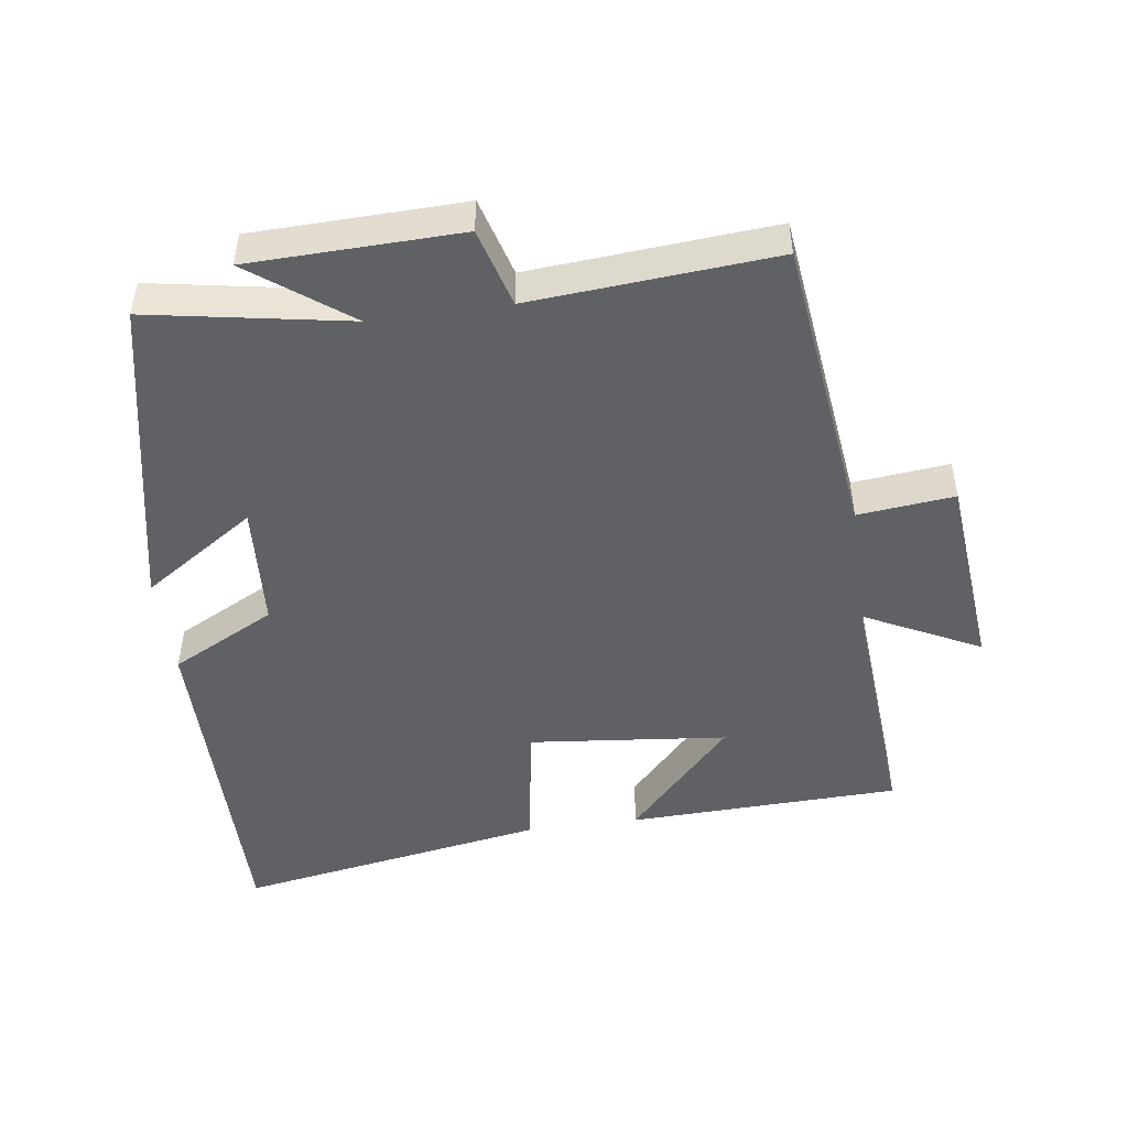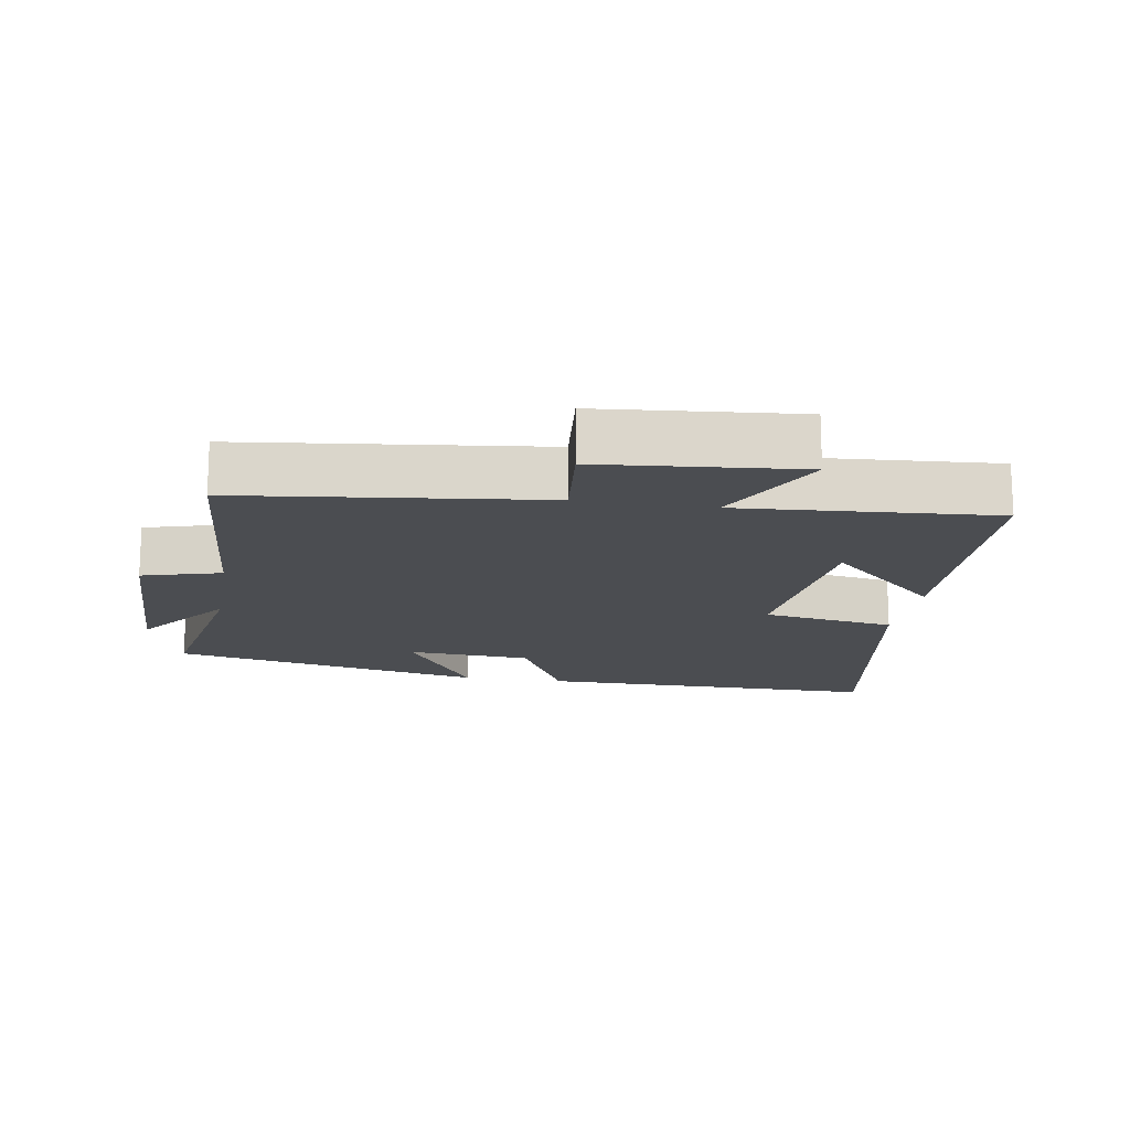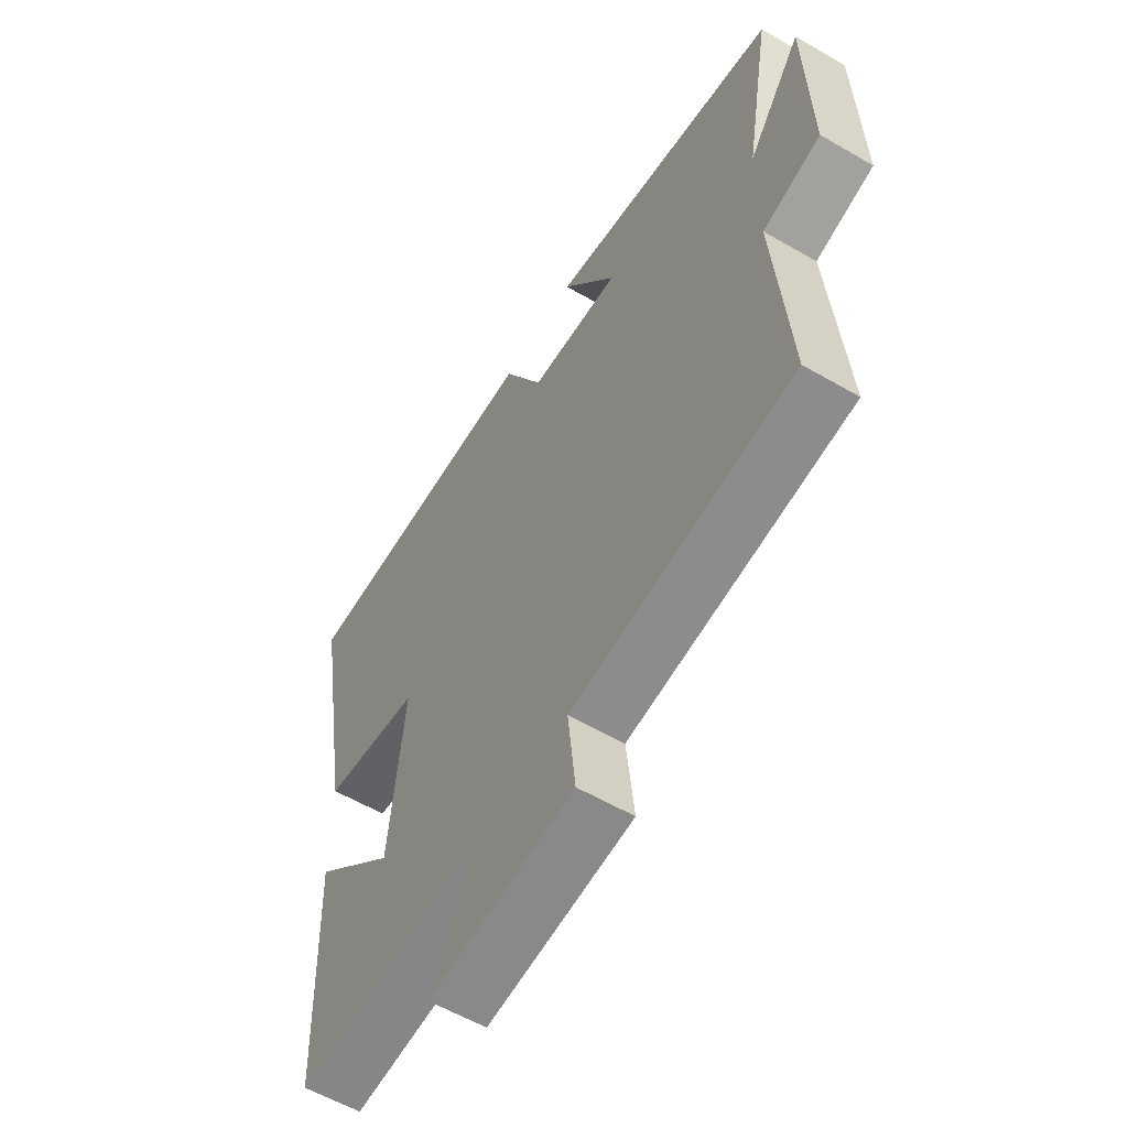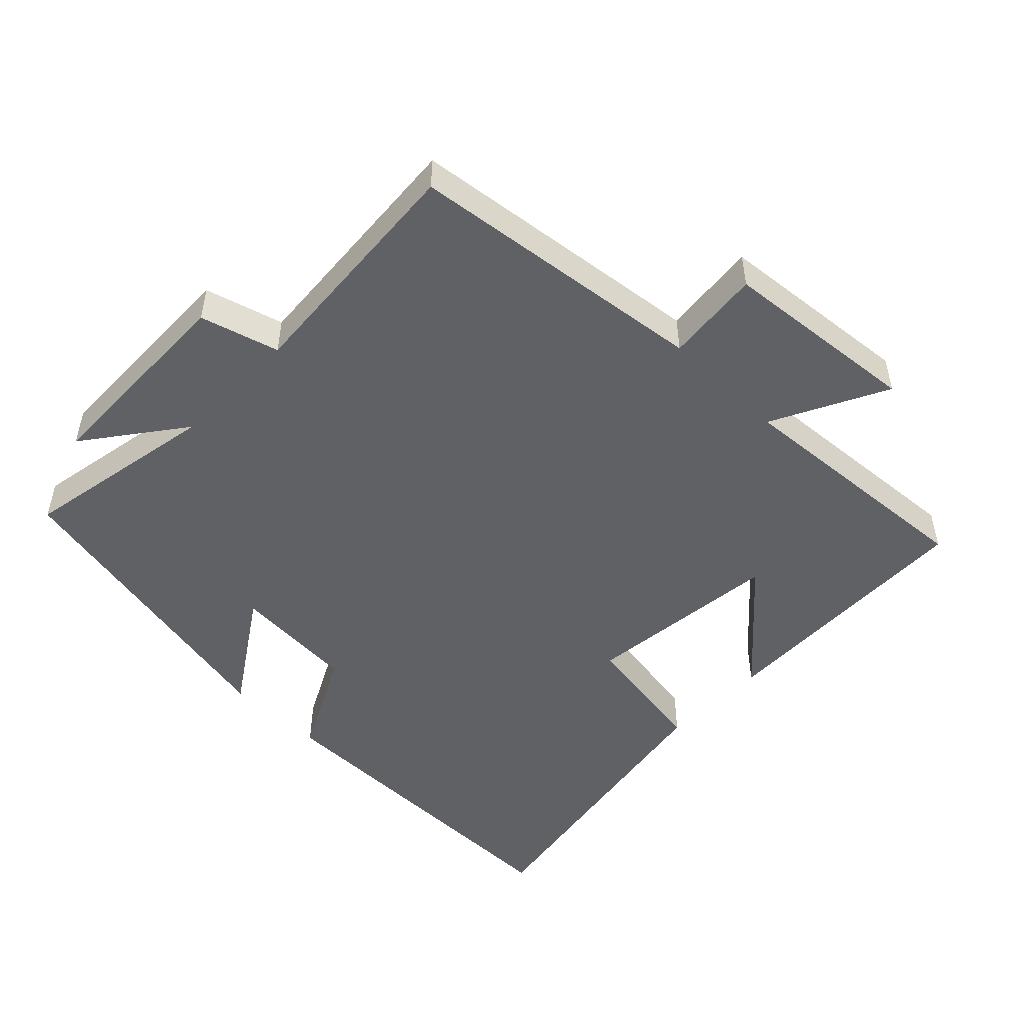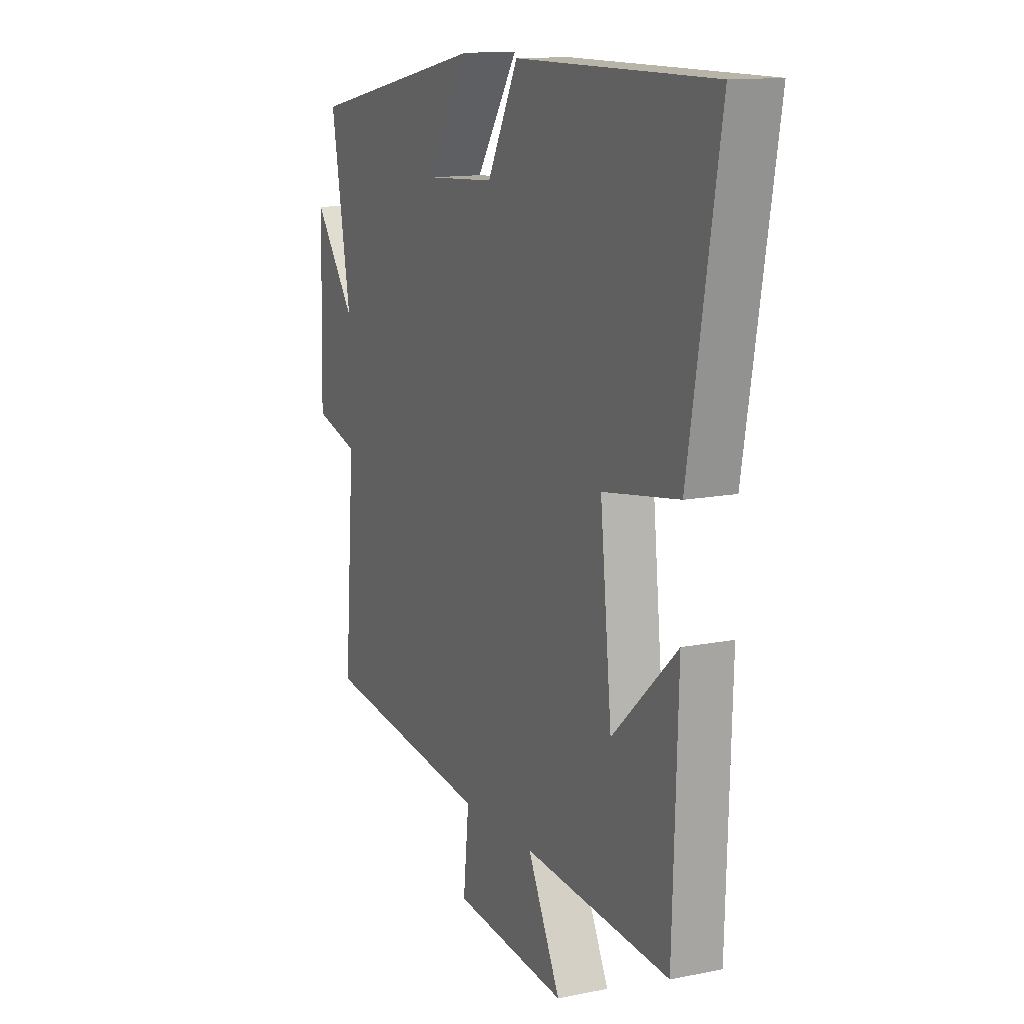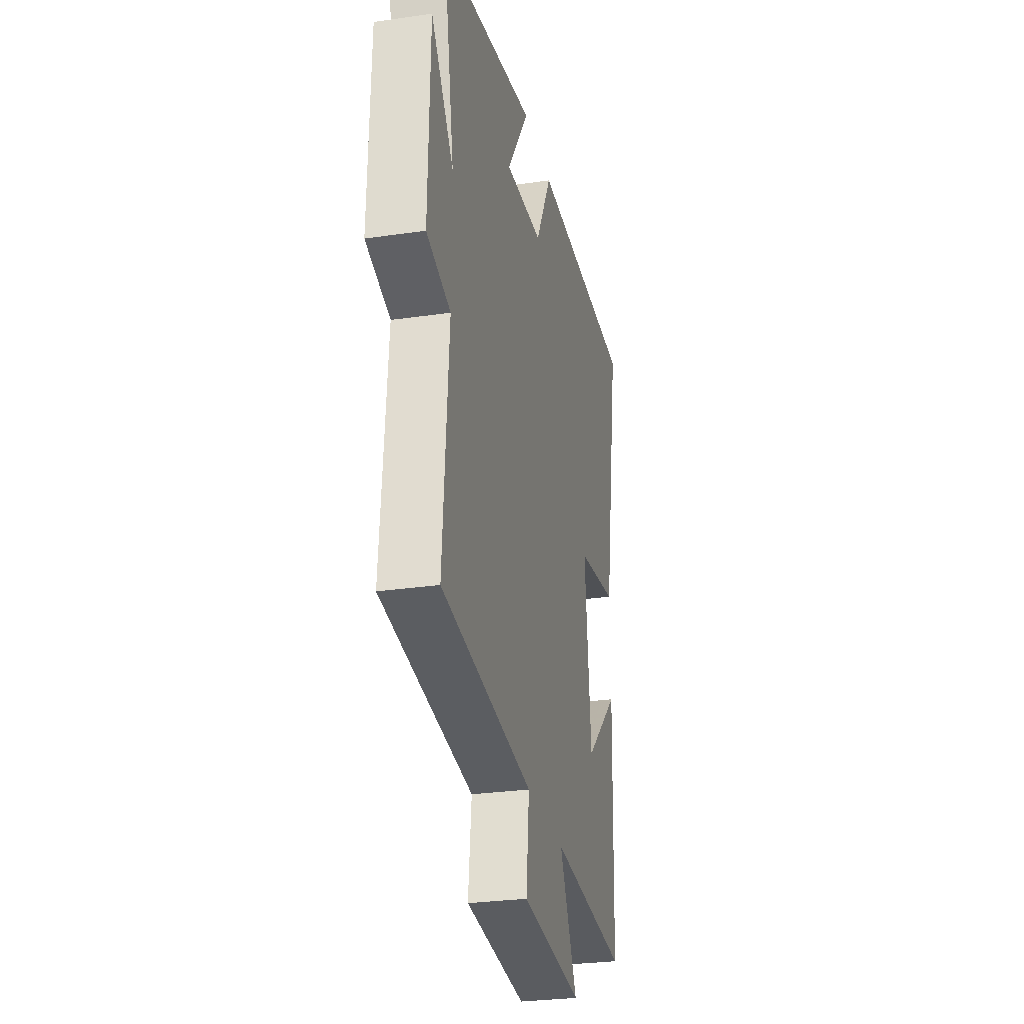
<metadata>
{"format":"obj","ext":"obj","renderer":"f3d","projection":"perspective","resolution":1024,"background":"white","views":[{"elev":-48.2,"azim":97.9,"up":"+Y"},{"elev":-15.8,"azim":170.5,"up":"+Y"},{"elev":-58.1,"azim":59.0,"up":"+Z"},{"elev":-49.6,"azim":135.6,"up":"+Y"},{"elev":13.1,"azim":-115.0,"up":"+Z"},{"elev":-28.5,"azim":102.4,"up":"+Z"}]}
</metadata>
<code>
v -0.487 0.07 -0.528
v -0.5 0.07 -0.126
v -0.333 0.07 -0.281
v -0.303 0.07 0.011
v -0.5 0.07 0.042
v -0.579 0.07 0.501
v -0.069 0.07 0.5
v 0.011 0.07 0.346
v 0.195 0.07 0.334
v 0.085 0.07 0.5
v 0.552 0.07 0.404
v 0.5 0.07 0.11
v 0.608 0.07 0.255
v 0.616 0.07 -0.055
v 0.5 0.07 -0.088
v 0.528 0.07 -0.446
v 0.084 0.07 -0.5
v 0.099 0.07 -0.642
v -0.195 0.07 -0.67
v -0.11 0.07 -0.5
v -0.487 0 -0.528
v -0.5 0 -0.126
v -0.333 0 -0.281
v -0.303 0 0.011
v -0.5 0 0.042
v -0.579 0 0.501
v -0.069 0 0.5
v 0.011 0 0.346
v 0.195 0 0.334
v 0.085 0 0.5
v 0.552 0 0.404
v 0.5 0 0.11
v 0.608 0 0.255
v 0.616 0 -0.055
v 0.5 0 -0.088
v 0.528 0 -0.446
v 0.084 0 -0.5
v 0.099 0 -0.642
v -0.195 0 -0.67
v -0.11 0 -0.5
f 17 18 19 20
f 15 16 17 20
f 15 20 1
f 12 13 14 15
f 12 15 1
f 9 10 11 12
f 8 9 12
f 5 6 7 8
f 4 5 8 12
f 3 4 12
f 1 2 3
f 1 3 12
f 40 39 38 37
f 40 37 36 35
f 21 40 35
f 35 34 33 32
f 21 35 32
f 32 31 30 29
f 32 29 28
f 28 27 26 25
f 32 28 25 24
f 32 24 23
f 23 22 21
f 32 23 21
f 1 21 22 2
f 2 22 23 3
f 3 23 24 4
f 4 24 25 5
f 5 25 26 6
f 6 26 27 7
f 7 27 28 8
f 8 28 29 9
f 9 29 30 10
f 10 30 31 11
f 11 31 32 12
f 12 32 33 13
f 13 33 34 14
f 14 34 35 15
f 15 35 36 16
f 16 36 37 17
f 17 37 38 18
f 18 38 39 19
f 19 39 40 20
f 20 40 21 1

</code>
